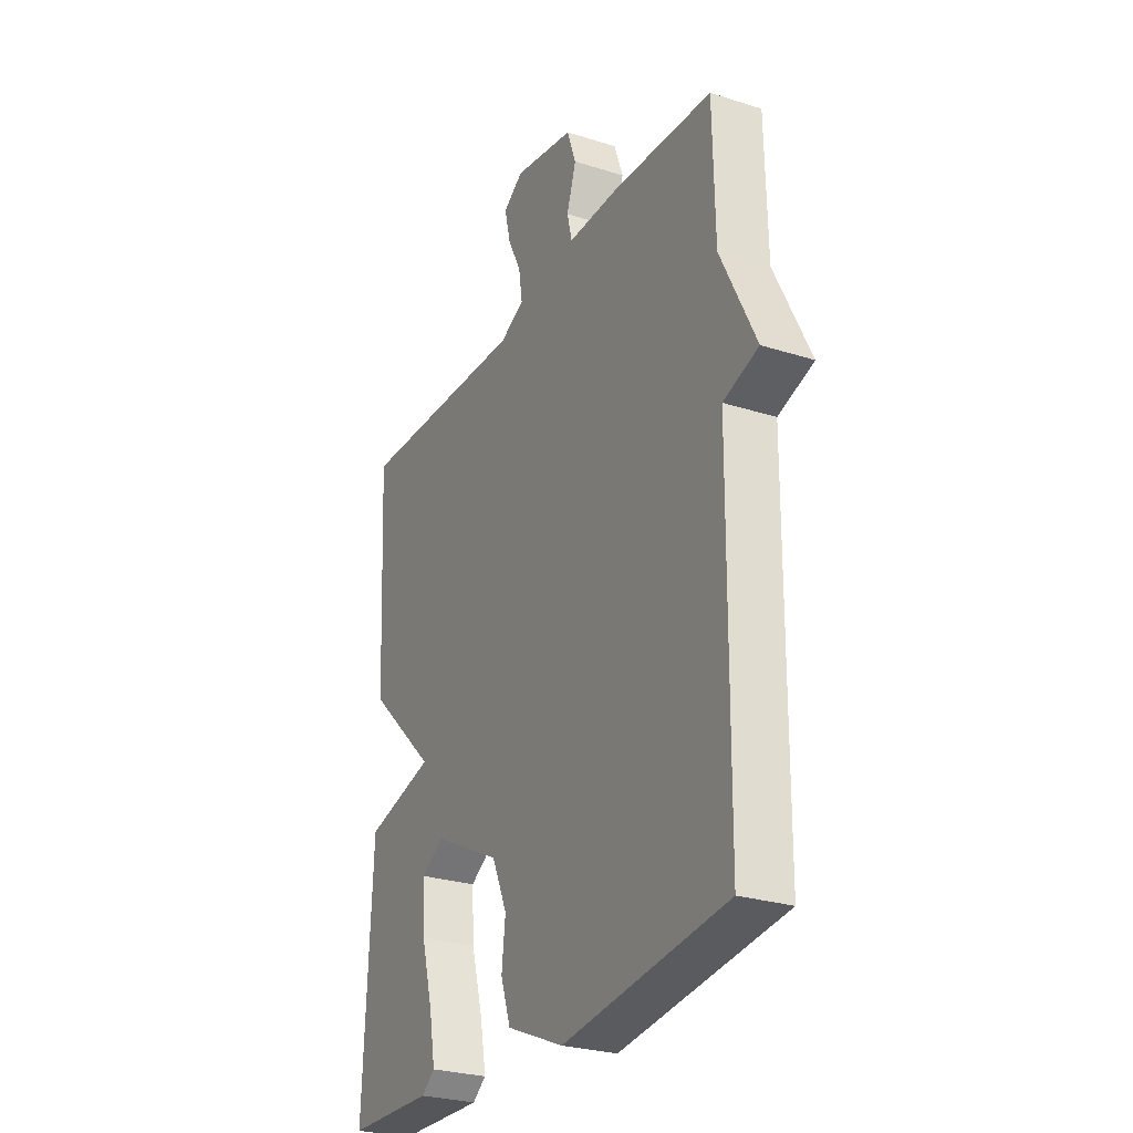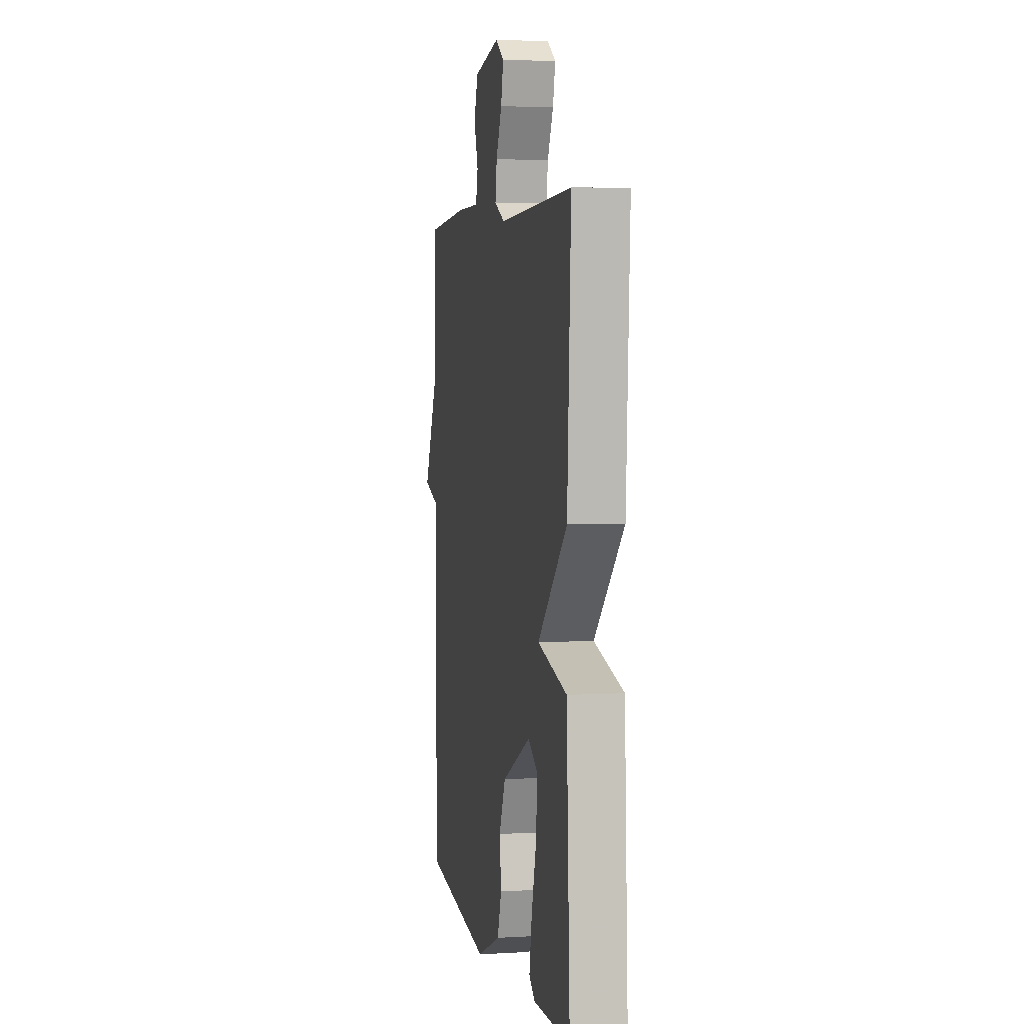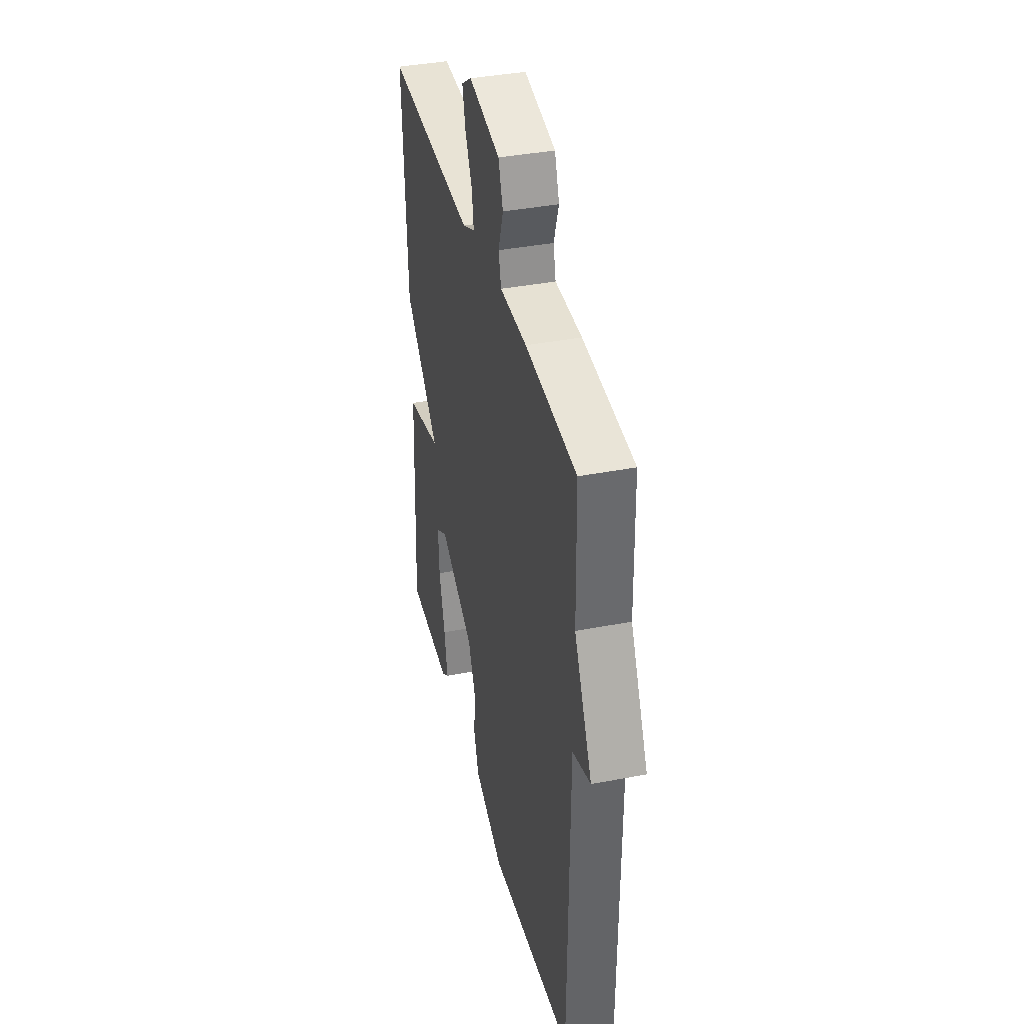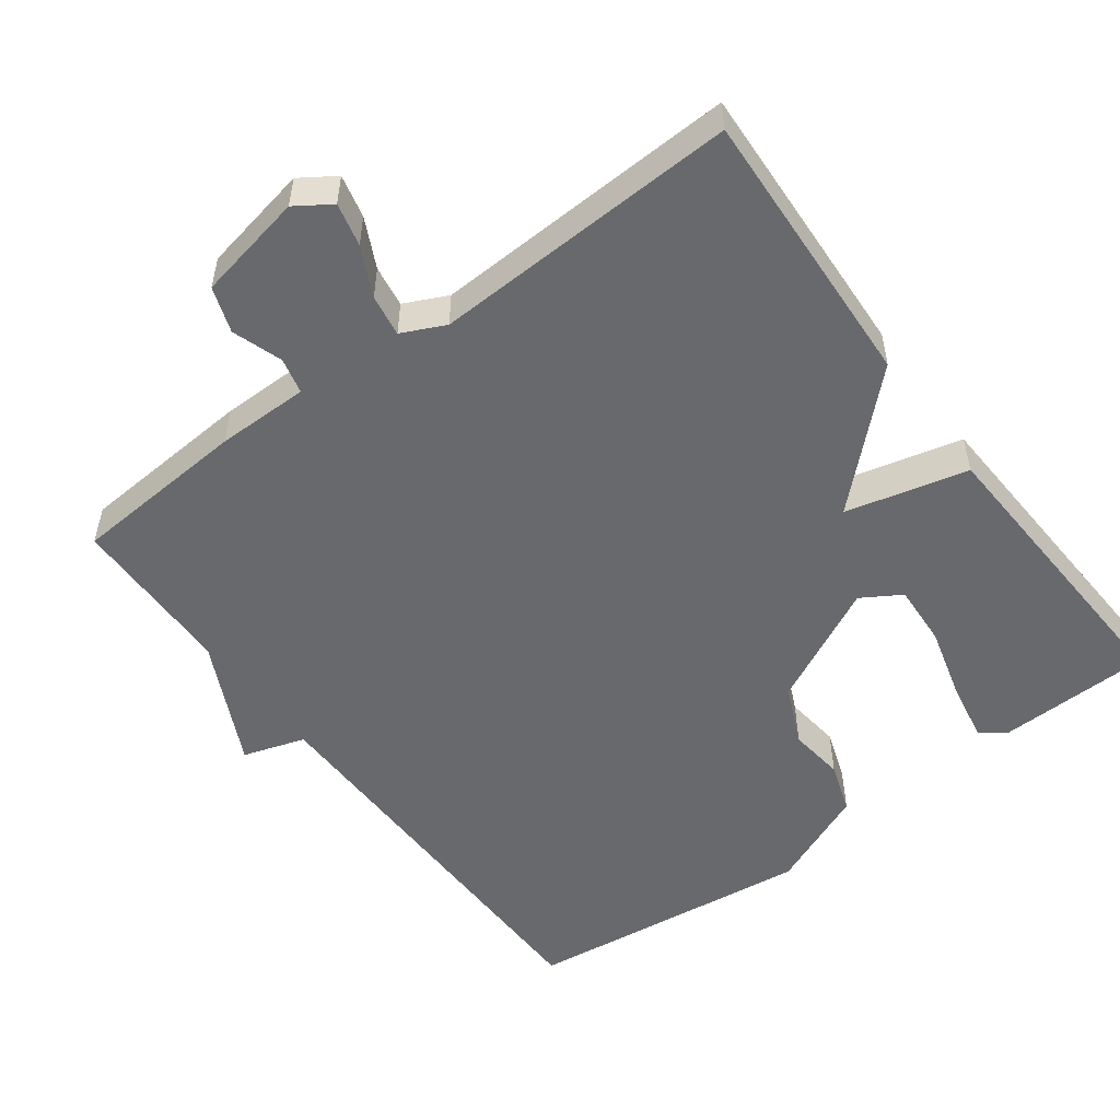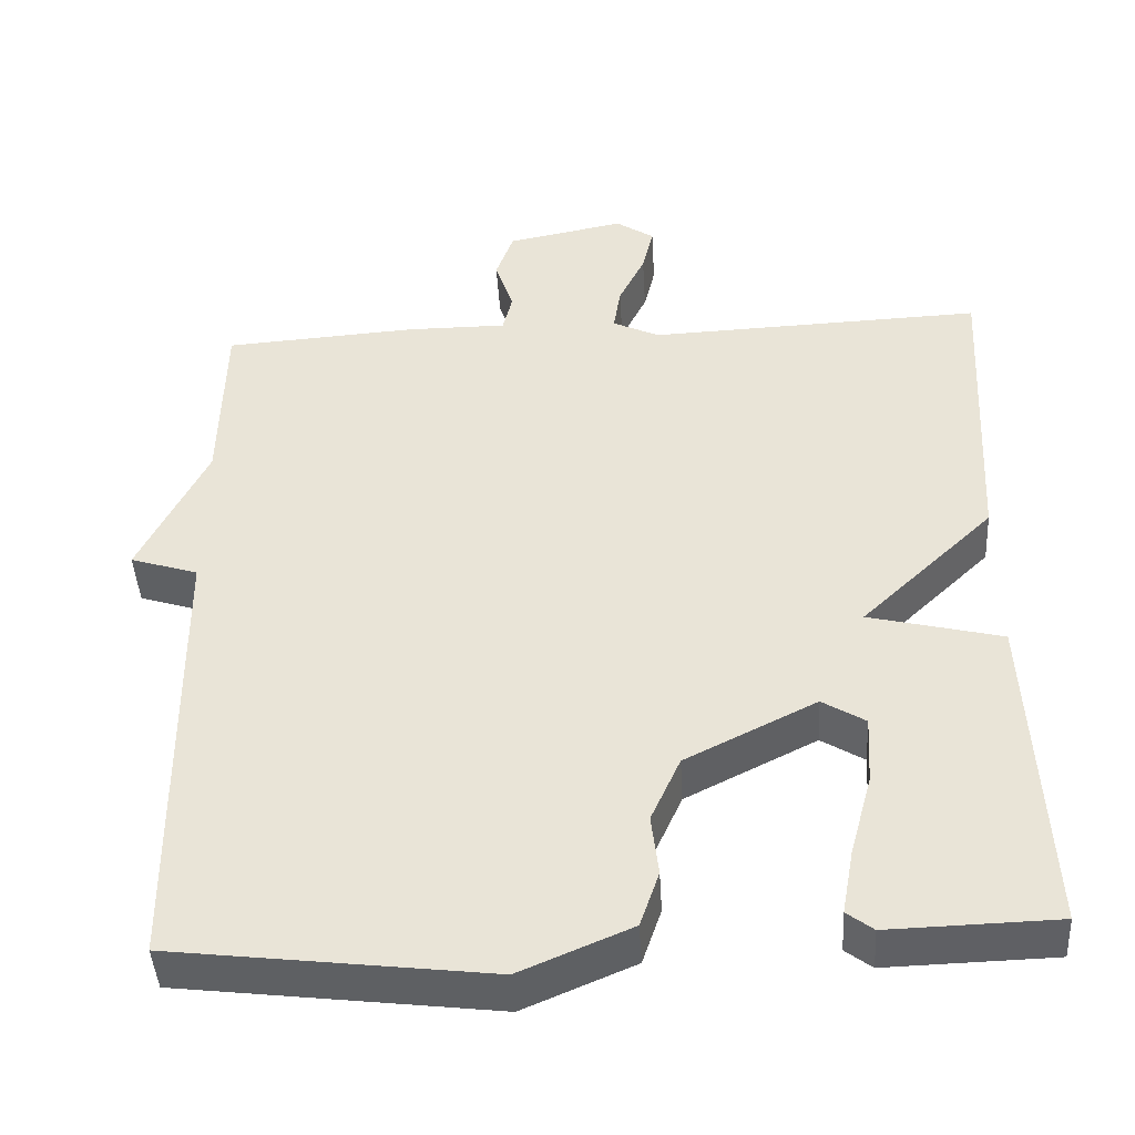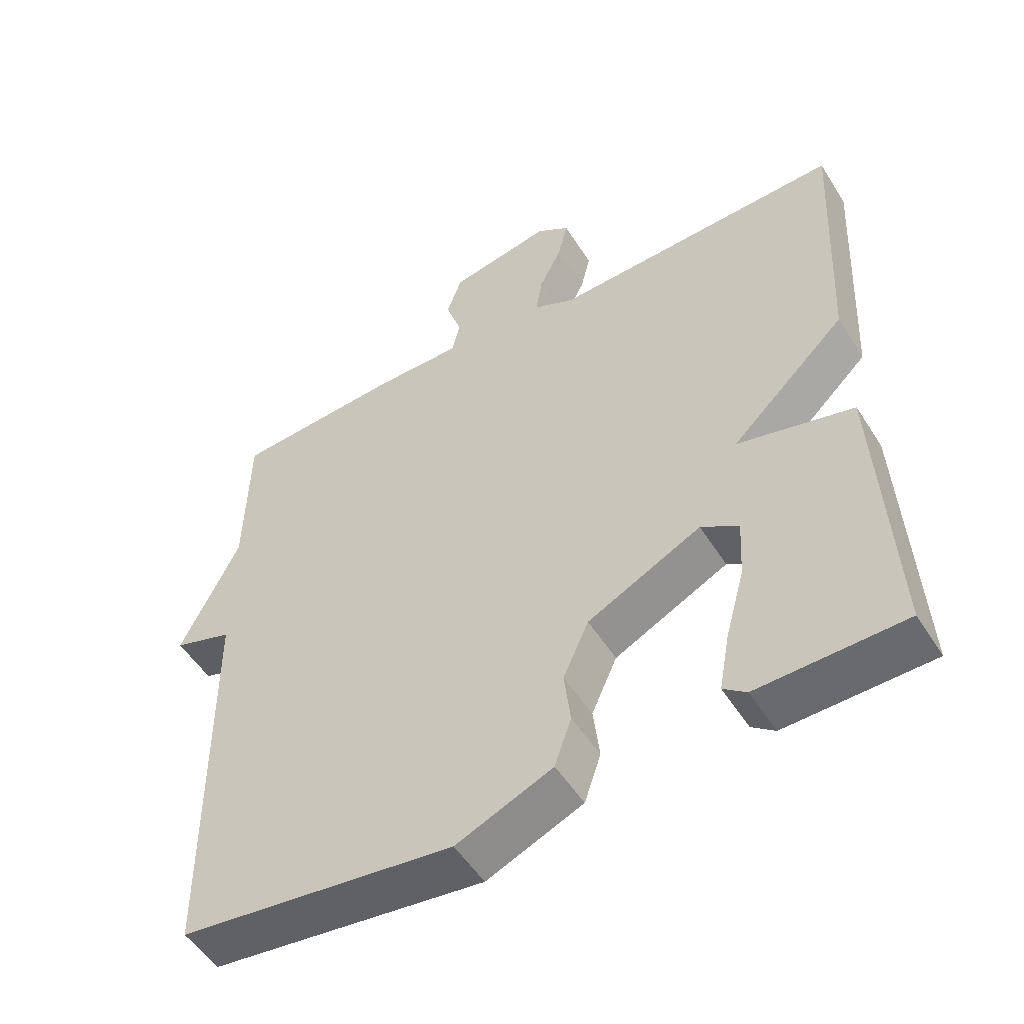
<metadata>
{"format":"obj","ext":"obj","renderer":"f3d","projection":"perspective","resolution":1024,"background":"white","views":[{"elev":-27.2,"azim":-116.2,"up":"+Z"},{"elev":4.1,"azim":79.2,"up":"+Z"},{"elev":38.6,"azim":-103.7,"up":"+Z"},{"elev":-52.7,"azim":36.7,"up":"+Y"},{"elev":-44.0,"azim":3.3,"up":"+Z"},{"elev":-52.1,"azim":31.4,"up":"+Z"}]}
</metadata>
<code>
v 0.5 0.07 -0.5
v 0.29 0.07 -0.506
v 0.257 0.07 -0.481
v 0.272 0.07 -0.399
v 0.3 0.07 -0.297
v 0.305 0.07 -0.211
v 0.251 0.07 -0.178
v 0.087 0.07 -0.26
v 0.05 0.07 -0.342
v 0.059 0.07 -0.419
v 0.035 0.07 -0.489
v -0.104 0.07 -0.548
v -0.5 0.07 -0.5
v -0.505 0.07 0.072
v -0.59 0.07 0.099
v -0.505 0.07 0.272
v -0.5 0.07 0.5
v -0.258 0.07 0.517
v -0.131 0.07 0.517
v -0.119 0.07 0.566
v -0.142 0.07 0.635
v -0.12 0.07 0.697
v 0.028 0.07 0.726
v 0.076 0.07 0.694
v 0.062 0.07 0.635
v 0.029 0.07 0.568
v 0.02 0.07 0.511
v 0.079 0.07 0.483
v 0.5 0.07 0.5
v 0.48 0.07 0.112
v 0.313 0.07 -0.047
v 0.48 0.07 -0.088
v 0.5 0 -0.5
v 0.29 0 -0.506
v 0.257 0 -0.481
v 0.272 0 -0.399
v 0.3 0 -0.297
v 0.305 0 -0.211
v 0.251 0 -0.178
v 0.087 0 -0.26
v 0.05 0 -0.342
v 0.059 0 -0.419
v 0.035 0 -0.489
v -0.104 0 -0.548
v -0.5 0 -0.5
v -0.505 0 0.072
v -0.59 0 0.099
v -0.505 0 0.272
v -0.5 0 0.5
v -0.258 0 0.517
v -0.131 0 0.517
v -0.119 0 0.566
v -0.142 0 0.635
v -0.12 0 0.697
v 0.028 0 0.726
v 0.076 0 0.694
v 0.062 0 0.635
v 0.029 0 0.568
v 0.02 0 0.511
v 0.079 0 0.483
v 0.5 0 0.5
v 0.48 0 0.112
v 0.313 0 -0.047
v 0.48 0 -0.088
f 31 32 1
f 28 29 30 31
f 27 28 31 1
f 24 25 26
f 23 24 26
f 22 23 26
f 21 22 26
f 20 21 26
f 19 20 26 27
f 18 19 27
f 17 18 27
f 16 17 27
f 14 15 16 27
f 12 13 14
f 11 12 14
f 10 11 14
f 9 10 14
f 8 9 14 27
f 7 8 27
f 6 7 27
f 3 4 5
f 2 3 5
f 1 2 5
f 1 5 6
f 1 6 27
f 33 64 63
f 63 62 61 60
f 33 63 60 59
f 58 57 56
f 58 56 55
f 58 55 54
f 58 54 53
f 58 53 52
f 59 58 52 51
f 59 51 50
f 59 50 49
f 59 49 48
f 59 48 47 46
f 46 45 44
f 46 44 43
f 46 43 42
f 46 42 41
f 59 46 41 40
f 59 40 39
f 59 39 38
f 37 36 35
f 37 35 34
f 37 34 33
f 38 37 33
f 59 38 33
f 1 33 34 2
f 2 34 35 3
f 3 35 36 4
f 4 36 37 5
f 5 37 38 6
f 6 38 39 7
f 7 39 40 8
f 8 40 41 9
f 9 41 42 10
f 10 42 43 11
f 11 43 44 12
f 12 44 45 13
f 13 45 46 14
f 14 46 47 15
f 15 47 48 16
f 16 48 49 17
f 17 49 50 18
f 18 50 51 19
f 19 51 52 20
f 20 52 53 21
f 21 53 54 22
f 22 54 55 23
f 23 55 56 24
f 24 56 57 25
f 25 57 58 26
f 26 58 59 27
f 27 59 60 28
f 28 60 61 29
f 29 61 62 30
f 30 62 63 31
f 31 63 64 32
f 32 64 33 1

</code>
